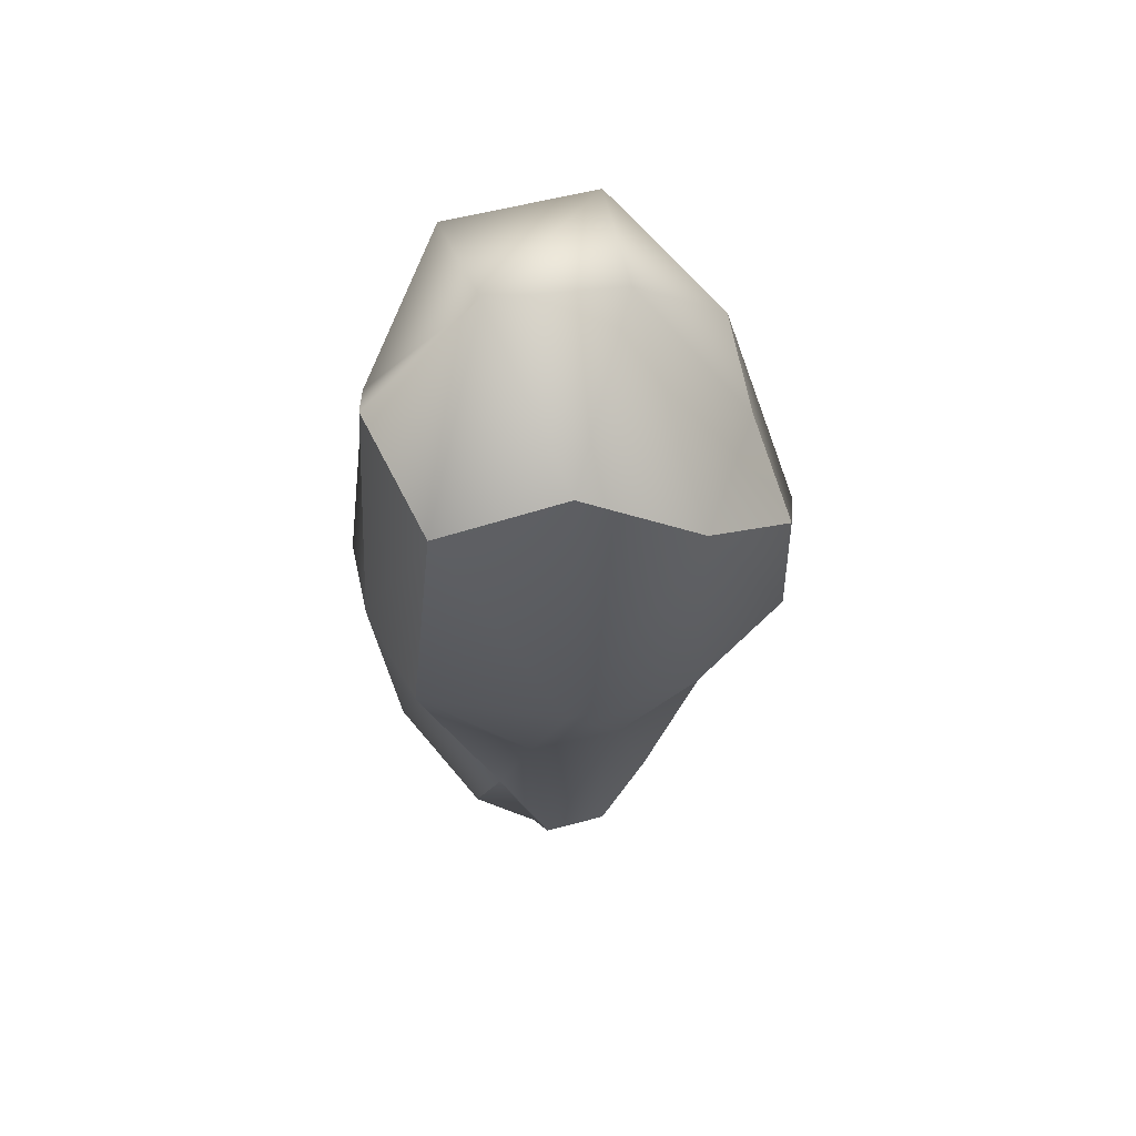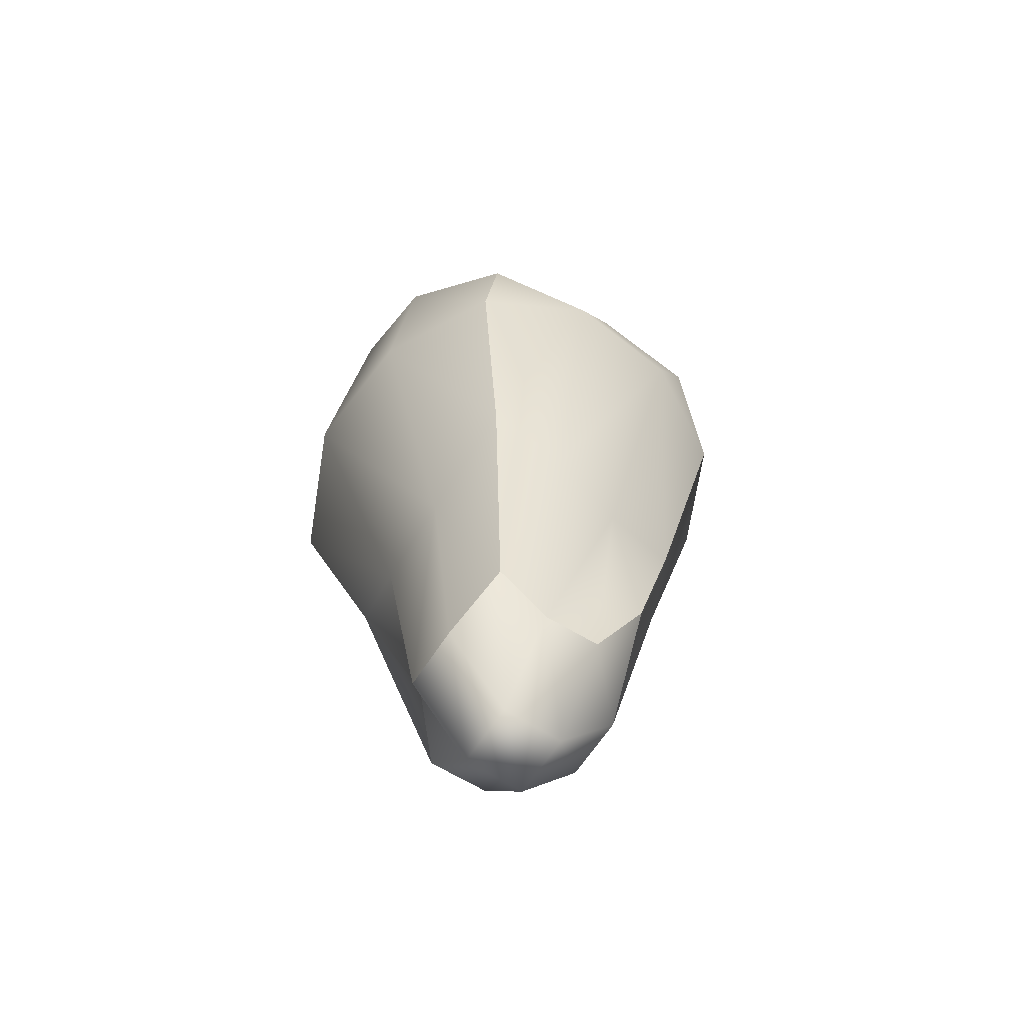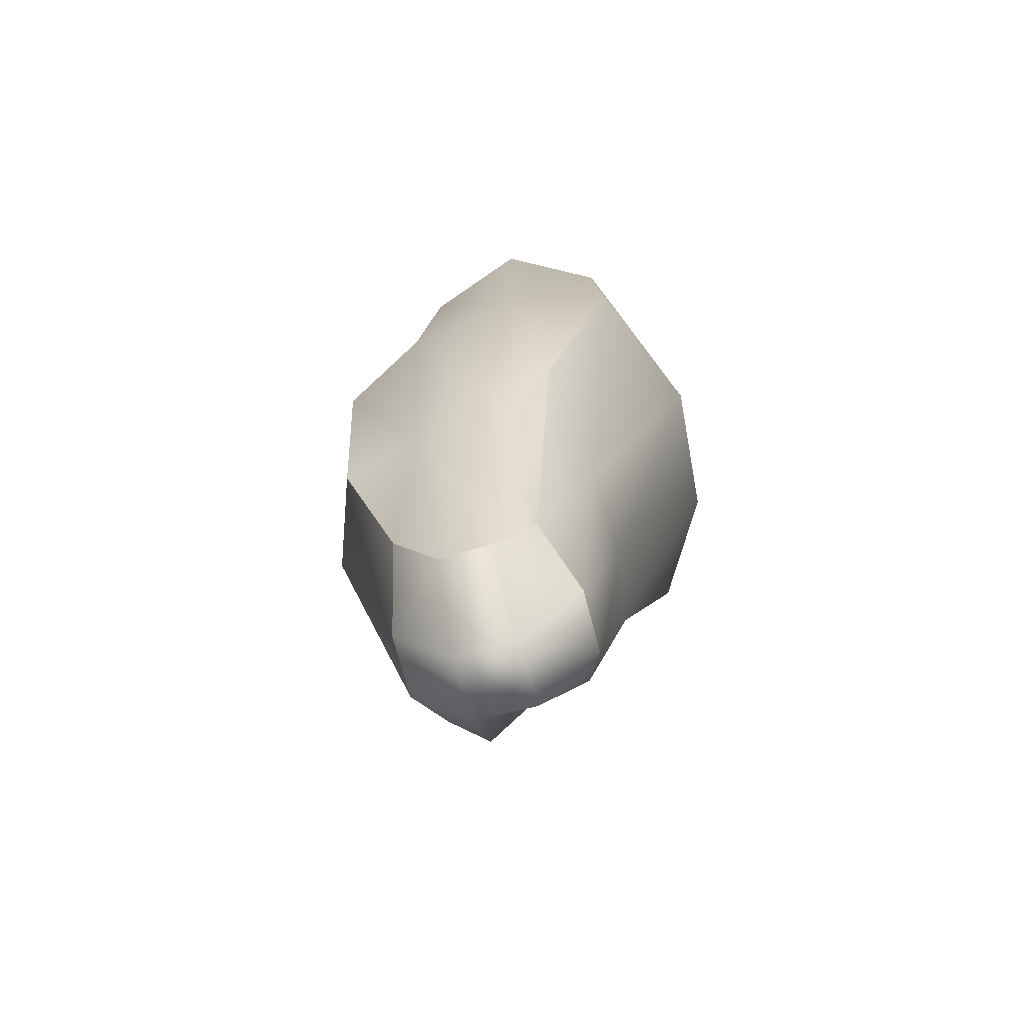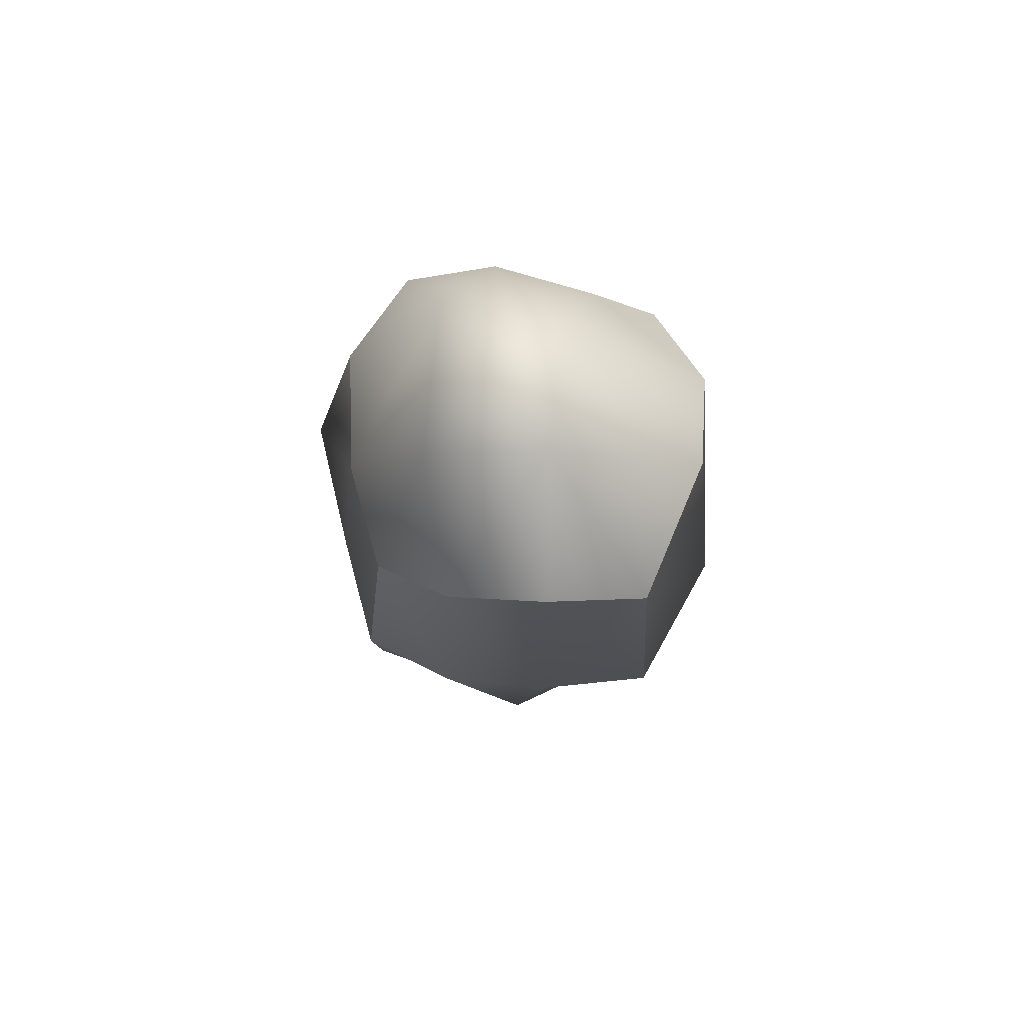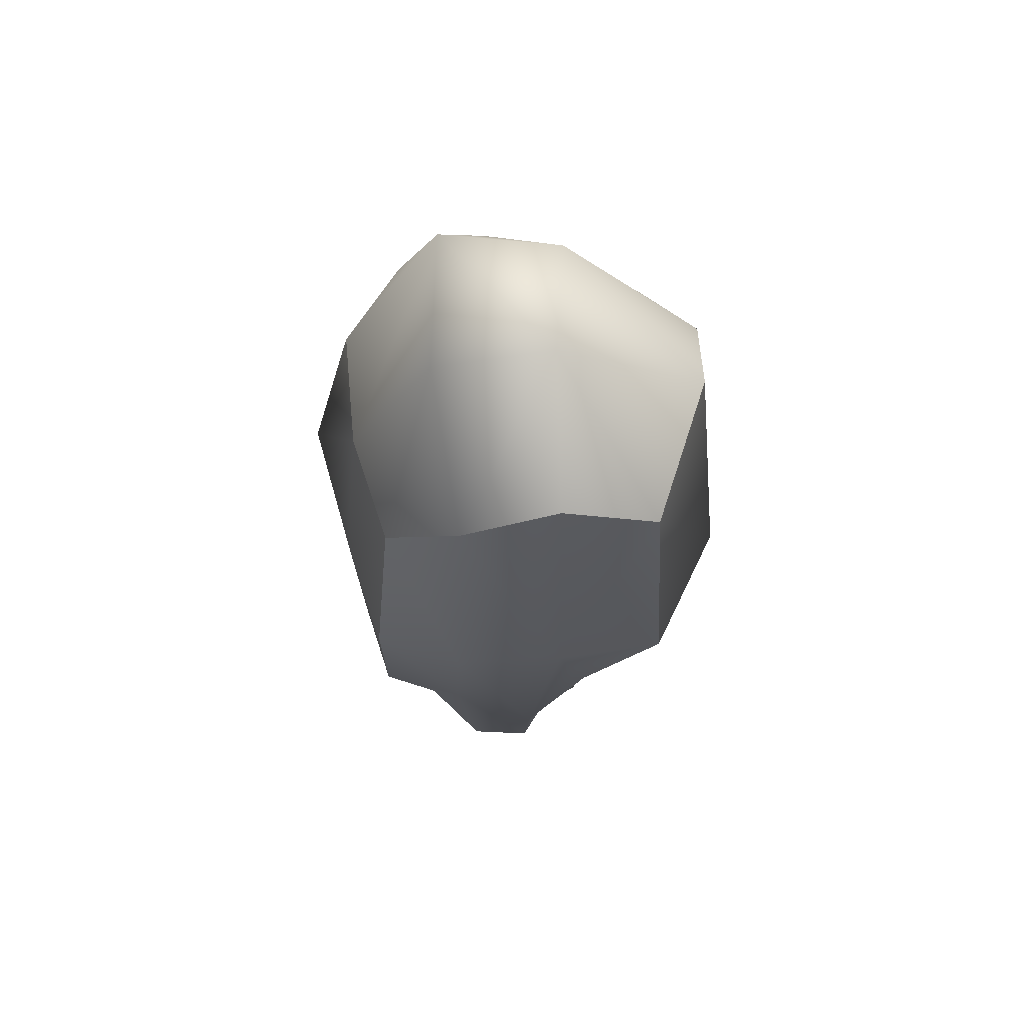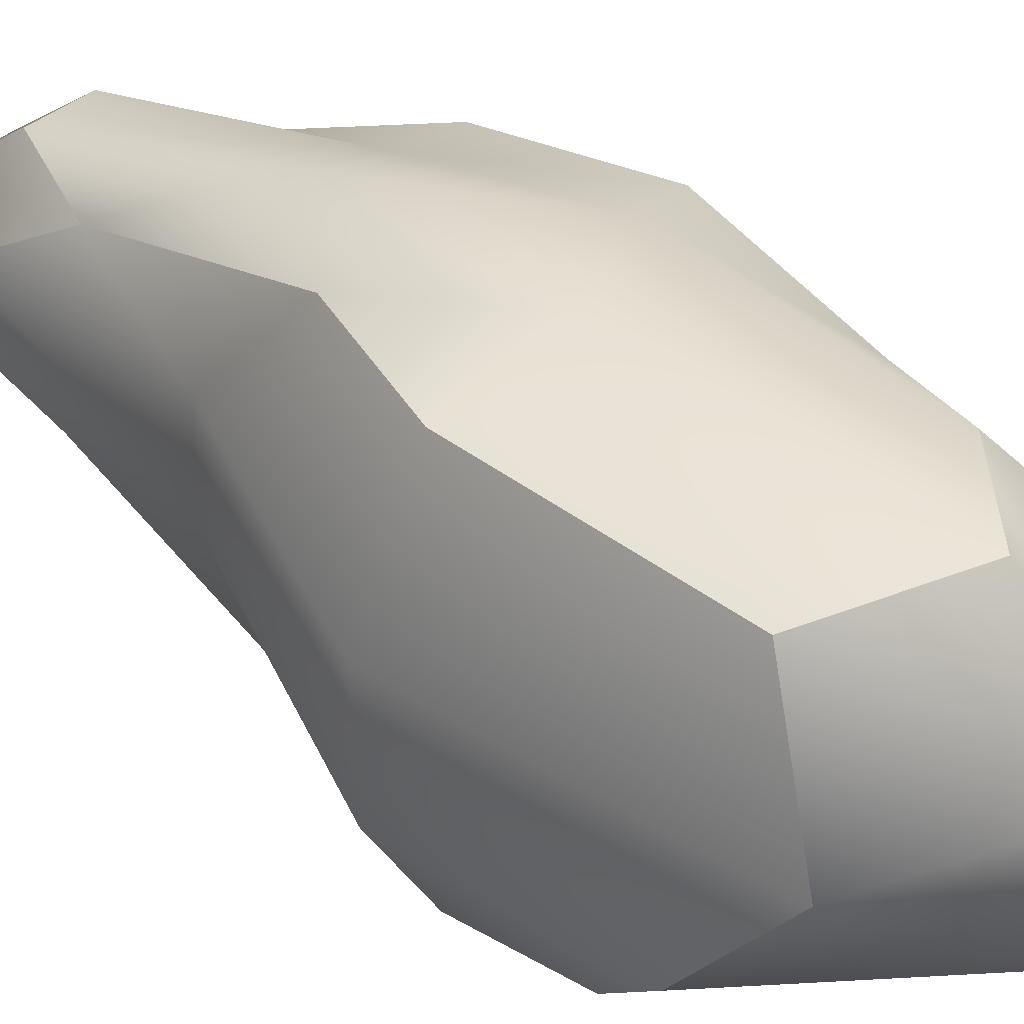
<metadata>
{"format":"obj","ext":"obj","renderer":"f3d","projection":"perspective","resolution":1024,"background":"white","views":[{"elev":54.3,"azim":-106.3,"up":"+Z"},{"elev":-64.6,"azim":-32.9,"up":"+Z"},{"elev":-69.5,"azim":-165.5,"up":"+Z"},{"elev":72.5,"azim":-174.5,"up":"+Z"},{"elev":61.8,"azim":-178.5,"up":"+Z"},{"elev":38.8,"azim":-48.9,"up":"+Y"}]}
</metadata>
<code>
g default
v -2.025 -2.683 2.768
v -1.107 -2.402 3.935
v 0.256 -2.5 4.337
v 1.54 -2.672 3.226
v -2.744 -1.265 3.958
v -0.8283 -0.8501 6.409
v 0.7818 -0.9845 6.405
v 2.217 -1.434 3.241
v -2.705 0.3856 5.206
v -0.7584 0.9048 6.666
v 0.7756 1.031 6.425
v 2.013 0.213 3.162
v -2.168 2.002 4.348
v -0.8754 2.44 5.347
v 0.4238 2.187 4.188
v 1.527 1.432 2.62
v -2.35 2.372 1.356
v -0.9495 2.681 1.473
v 0.5074 2.564 0.9761
v 1.711 1.997 0.468
v -1.343 2.051 -0.678
v -0.5235 2.29 -1.811
v 0.6209 1.877 -1.861
v 1.727 1.584 -1.898
v -0.8554 0.9902 -3.888
v -0.4492 1.275 -4.983
v 0.3844 1.255 -4.985
v 1.086 1.091 -3.607
v -1.294 0.3781 -4.985
v -0.4555 0.375 -6.103
v 0.3845 0.375 -6.103
v 1.221 0.3695 -4.986
v -1.295 -0.5111 -4.985
v -0.4555 -0.5111 -6.103
v 0.3845 -0.5111 -6.103
v 1.224 -0.5111 -4.985
v -1.003 -1.253 -4.176
v -0.2453 -1.191 -4.569
v 0.3846 -1.397 -4.985
v 1.037 -1.569 -3.758
v -1.526 -1.924 -0.9776
v -0.5924 -2.179 -1.834
v 0.5302 -1.801 -1.777
v 1.598 -1.594 -1.63
v -2.193 -2.63 1.28
v -0.7961 -3.234 1.573
v 0.7944 -3.052 1.682
v 2.187 -2.25 1.67
v 1.875 -0.8117 -1.922
v 2.748 -0.9236 1.431
v 2.166 0.3319 -1.912
v 2.24 0.5843 0.7435
v -1.696 -0.5935 -1.827
v -3.001 -1.179 1.193
v -1.644 0.6973 -1.813
v -3.129 0.5809 1.266
g asteroid2
f 1 2 5
f 5 2 6
f 2 3 6
f 6 3 7
f 3 4 7
f 7 4 8
f 5 6 9
f 9 6 10
f 6 7 10
f 10 7 11
f 8 12 7
f 7 12 11
f 9 10 13
f 13 10 14
f 11 15 10
f 10 15 14
f 12 16 11
f 11 16 15
f 14 18 13
f 13 18 17
f 14 15 18
f 18 15 19
f 15 16 19
f 19 16 20
f 17 18 21
f 21 18 22
f 18 19 22
f 22 19 23
f 19 20 23
f 23 20 24
f 21 22 25
f 25 22 26
f 22 23 26
f 26 23 27
f 24 28 23
f 23 28 27
f 26 30 25
f 25 30 29
f 26 27 30
f 30 27 31
f 28 32 27
f 27 32 31
f 29 30 33
f 33 30 34
f 30 31 34
f 34 31 35
f 31 32 35
f 35 32 36
f 33 34 37
f 37 34 38
f 34 35 38
f 38 35 39
f 35 36 39
f 39 36 40
f 38 42 37
f 37 42 41
f 39 43 38
f 38 43 42
f 39 40 43
f 43 40 44
f 42 46 41
f 41 46 45
f 43 47 42
f 42 47 46
f 43 44 47
f 47 44 48
f 45 46 1
f 1 46 2
f 47 3 46
f 46 3 2
f 48 4 47
f 47 4 3
f 44 40 49
f 49 40 36
f 48 44 50
f 50 44 49
f 4 48 8
f 8 48 50
f 49 36 51
f 51 36 32
f 50 49 52
f 52 49 51
f 8 50 12
f 12 50 52
f 32 28 51
f 51 28 24
f 51 24 52
f 52 24 20
f 12 52 16
f 16 52 20
f 41 53 37
f 37 53 33
f 45 54 41
f 41 54 53
f 1 5 45
f 45 5 54
f 33 53 29
f 29 53 55
f 54 56 53
f 53 56 55
f 54 5 56
f 56 5 9
f 29 55 25
f 25 55 21
f 56 17 55
f 55 17 21
f 9 13 56
f 56 13 17

</code>
